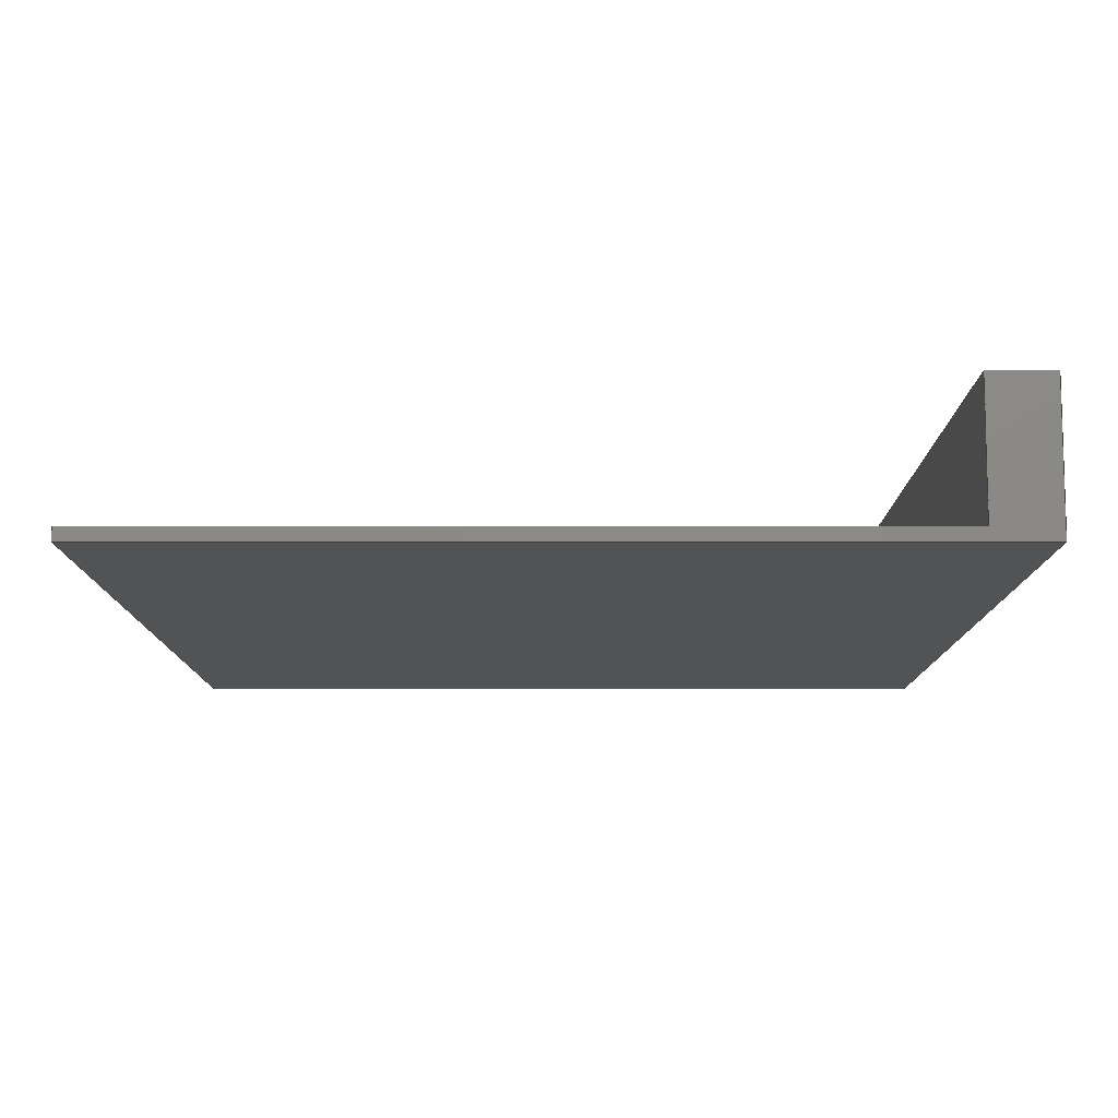
<metadata>
{"format":"step","ext":"step","renderer":"f3d","projection":"perspective","resolution":1024,"background":"white","views":[{"elev":-10.4,"azim":180.0,"up":"+Y"}]}
</metadata>
<code>
ISO-10303-21;
DATA;
#1 = VERTEX_POINT ( 'NONE', #99 ) ;
#2 = EDGE_CURVE ( 'NONE', #1, #294, #316, .T. ) ;
#3 = VECTOR ( 'NONE', #346, 1000 ) ;
#4 = ORIENTED_EDGE ( 'NONE', *, *, #32, .T. ) ;
#5 = ORIENTED_EDGE ( 'NONE', *, *, #200, .F. ) ;
#6 = ORIENTED_EDGE ( 'NONE', *, *, #161, .F. ) ;
#7 = VECTOR ( 'NONE', #341, 1000 ) ;
#8 = FILL_AREA_STYLE ('',( #280 ) ) ;
#9 = CARTESIAN_POINT ( 'NONE',  ( -33, 11.5, -37.5 ) ) ;
#10 = MECHANICAL_DESIGN_GEOMETRIC_PRESENTATION_REPRESENTATION (  '', ( #78 ), #322 ) ;
#11 = CARTESIAN_POINT ( 'NONE',  ( 28, 11.5, 32.5 ) ) ;
#12 = CARTESIAN_POINT ( 'NONE',  ( 0, 11.5, 0 ) ) ;
#13 = DIRECTION ( 'NONE',  ( 0, 0, 1 ) ) ;
#14 =( LENGTH_UNIT ( ) NAMED_UNIT ( * ) SI_UNIT ( .MILLI., .METRE. ) );
#15 =( NAMED_UNIT ( * ) PLANE_ANGLE_UNIT ( ) SI_UNIT ( $, .RADIAN. ) );
#16 = PRODUCT_DEFINITION_FORMATION_WITH_SPECIFIED_SOURCE ( 'ANY', '', #246, .NOT_KNOWN. ) ;
#17 = ORIENTED_EDGE ( 'NONE', *, *, #329, .F. ) ;
#18 = CARTESIAN_POINT ( 'NONE',  ( -28, 1, -37.5 ) ) ;
#19 = LINE ( 'NONE', #127, #248 ) ;
#20 = DIRECTION ( 'NONE',  ( 0, 0, -1 ) ) ;
#21 = CARTESIAN_POINT ( 'NONE',  ( 28, 11.5, 17.5 ) ) ;
#22 = CARTESIAN_POINT ( 'NONE',  ( 0, 0, 0 ) ) ;
#23 = FACE_OUTER_BOUND ( 'NONE', #111, .T. ) ;
#24 = VERTEX_POINT ( 'NONE', #21 ) ;
#25 = ORIENTED_EDGE ( 'NONE', *, *, #329, .T. ) ;
#26 = AXIS2_PLACEMENT_3D ( 'NONE', #223, #331, #88 ) ;
#27 = ADVANCED_FACE ( 'NONE', ( #261 ), #129, .F. ) ;
#28 = VECTOR ( 'NONE', #65, 1000 ) ;
#29 = ORIENTED_EDGE ( 'NONE', *, *, #312, .T. ) ;
#30 = EDGE_LOOP ( 'NONE', ( #114, #17, #204, #82 ) ) ;
#31 = VECTOR ( 'NONE', #340, 1000 ) ;
#32 = EDGE_CURVE ( 'NONE', #242, #59, #95, .T. ) ;
#33 = EDGE_LOOP ( 'NONE', ( #327, #25, #108, #57, #55, #159 ) ) ;
#34 = ORIENTED_EDGE ( 'NONE', *, *, #94, .F. ) ;
#35 = CARTESIAN_POINT ( 'NONE',  ( -33, 11.5, -37.5 ) ) ;
#36 = EDGE_CURVE ( 'NONE', #107, #87, #19, .T. ) ;
#37 = DIRECTION ( 'NONE',  ( -0, -1, -0 ) ) ;
#38 = CARTESIAN_POINT ( 'NONE',  ( -33, 0, 37.5 ) ) ;
#39 = FACE_OUTER_BOUND ( 'NONE', #186, .T. ) ;
#40 = DIRECTION ( 'NONE',  ( -0, -0, 1 ) ) ;
#41 = LINE ( 'NONE', #211, #3 ) ;
#42 = ORIENTED_EDGE ( 'NONE', *, *, #301, .F. ) ;
#43 = DIRECTION ( 'NONE',  ( -1, 0, 4.956e-17 ) ) ;
#44 = LINE ( 'NONE', #178, #314 ) ;
#45 = DIRECTION ( 'NONE',  ( -0, 1, -0 ) ) ;
#46 = VECTOR ( 'NONE', #91, 1000 ) ;
#47 = ORIENTED_EDGE ( 'NONE', *, *, #200, .T. ) ;
#48 = DIRECTION ( 'NONE',  ( 0, -0, -1 ) ) ;
#49 = CARTESIAN_POINT ( 'NONE',  ( 28, 1, 32.5 ) ) ;
#50 = DIRECTION ( 'NONE',  ( -0, 1, -0 ) ) ;
#51 = VECTOR ( 'NONE', #121, 1000 ) ;
#52 = ORIENTED_EDGE ( 'NONE', *, *, #268, .F. ) ;
#53 = ORIENTED_EDGE ( 'NONE', *, *, #244, .F. ) ;
#54 = VECTOR ( 'NONE', #147, 1000 ) ;
#55 = ORIENTED_EDGE ( 'NONE', *, *, #164, .T. ) ;
#56 = EDGE_CURVE ( 'NONE', #273, #269, #44, .T. ) ;
#57 = ORIENTED_EDGE ( 'NONE', *, *, #241, .T. ) ;
#58 = VERTEX_POINT ( 'NONE', #233 ) ;
#59 = VERTEX_POINT ( 'NONE', #122 ) ;
#60 = VECTOR ( 'NONE', #155, 1000 ) ;
#61 = VECTOR ( 'NONE', #148, 1000 ) ;
#62 = LINE ( 'NONE', #310, #61 ) ;
#63 = CARTESIAN_POINT ( 'NONE',  ( 33, 0, 37.5 ) ) ;
#64 = CARTESIAN_POINT ( 'NONE',  ( -33, 11.5, 37.5 ) ) ;
#65 = DIRECTION ( 'NONE',  ( -1, -0, -0 ) ) ;
#66 = CARTESIAN_POINT ( 'NONE',  ( -28, 1, -37.5 ) ) ;
#67 = LINE ( 'NONE', #345, #7 ) ;
#68 = CARTESIAN_POINT ( 'NONE',  ( 33, 11.5, 17.5 ) ) ;
#69 = CARTESIAN_POINT ( 'NONE',  ( -33, 11.5, -37.5 ) ) ;
#70 = COLOUR_RGB ( '',0.7922, 0.8196, 0.9333 ) ;
#71 =( NAMED_UNIT ( * ) SI_UNIT ( $, .STERADIAN. ) SOLID_ANGLE_UNIT ( ) );
#72 = DIRECTION ( 'NONE',  ( -2.313e-16, 0, -1 ) ) ;
#73 = VERTEX_POINT ( 'NONE', #11 ) ;
#74 = FACE_OUTER_BOUND ( 'NONE', #33, .T. ) ;
#75 = DIRECTION ( 'NONE',  ( 1, 0, 0 ) ) ;
#76 = CARTESIAN_POINT ( 'NONE',  ( 28, 11.5, 32.5 ) ) ;
#77 = ORIENTED_EDGE ( 'NONE', *, *, #195, .F. ) ;
#78 = STYLED_ITEM ( 'NONE', ( #171 ), #144 ) ;
#79 = ADVANCED_FACE ( 'NONE', ( #306 ), #198, .F. ) ;
#80 = ORIENTED_EDGE ( 'NONE', *, *, #325, .T. ) ;
#81 = ADVANCED_FACE ( 'NONE', ( #145 ), #284, .F. ) ;
#82 = ORIENTED_EDGE ( 'NONE', *, *, #101, .T. ) ;
#83 = ORIENTED_EDGE ( 'NONE', *, *, #307, .F. ) ;
#84 = EDGE_LOOP ( 'NONE', ( #83, #163, #180, #256, #133, #328 ) ) ;
#85 = ORIENTED_EDGE ( 'NONE', *, *, #141, .T. ) ;
#86 = PRODUCT_RELATED_PRODUCT_CATEGORY ( 'part', '', ( #246 ) ) ;
#87 = VERTEX_POINT ( 'NONE', #334 ) ;
#88 = DIRECTION ( 'NONE',  ( 1, 0, 0 ) ) ;
#89 = AXIS2_PLACEMENT_3D ( 'NONE', #183, #262, #13 ) ;
#90 = FACE_OUTER_BOUND ( 'NONE', #30, .T. ) ;
#91 = DIRECTION ( 'NONE',  ( -1, -0, -0 ) ) ;
#92 = CARTESIAN_POINT ( 'NONE',  ( 33, 11.5, 37.5 ) ) ;
#93 = DIRECTION ( 'NONE',  ( -2.313e-16, 0, -1 ) ) ;
#94 = EDGE_CURVE ( 'NONE', #140, #1, #67, .T. ) ;
#95 = LINE ( 'NONE', #69, #115 ) ;
#96 = FACE_OUTER_BOUND ( 'NONE', #189, .T. ) ;
#97 = LINE ( 'NONE', #258, #54 ) ;
#98 = DIRECTION ( 'NONE',  ( -0, 1, -0 ) ) ;
#99 = CARTESIAN_POINT ( 'NONE',  ( -28, 1, 32.5 ) ) ;
#100 = AXIS2_PLACEMENT_3D ( 'NONE', #309, #210, #72 ) ;
#101 = EDGE_CURVE ( 'NONE', #269, #24, #97, .T. ) ;
#102 = CARTESIAN_POINT ( 'NONE',  ( -28, 11.5, 32.5 ) ) ;
#103 = DIRECTION ( 'NONE',  ( 1, 0, -0 ) ) ;
#104 = DIRECTION ( 'NONE',  ( -0, -0, 1 ) ) ;
#105 = CARTESIAN_POINT ( 'NONE',  ( 33, 11.5, 37.5 ) ) ;
#106 = PLANE ( 'NONE',  #167 ) ;
#107 = VERTEX_POINT ( 'NONE', #64 ) ;
#108 = ORIENTED_EDGE ( 'NONE', *, *, #185, .F. ) ;
#109 = APPLICATION_CONTEXT ( 'automotive_design' ) ;
#110 = VECTOR ( 'NONE', #177, 1000 ) ;
#111 = EDGE_LOOP ( 'NONE', ( #187, #311, #6, #77, #52, #282, #85, #219 ) ) ;
#112 = ORIENTED_EDGE ( 'NONE', *, *, #141, .F. ) ;
#113 = ORIENTED_EDGE ( 'NONE', *, *, #253, .F. ) ;
#114 = ORIENTED_EDGE ( 'NONE', *, *, #265, .T. ) ;
#115 = VECTOR ( 'NONE', #176, 1000 ) ;
#116 = ADVANCED_FACE ( 'NONE', ( #202 ), #206, .F. ) ;
#117 = SURFACE_STYLE_FILL_AREA ( #8 ) ;
#118 = LINE ( 'NONE', #225, #123 ) ;
#119 = VECTOR ( 'NONE', #104, 1000 ) ;
#120 = LINE ( 'NONE', #281, #46 ) ;
#121 = DIRECTION ( 'NONE',  ( 0, 0, -1 ) ) ;
#122 = CARTESIAN_POINT ( 'NONE',  ( -33, 0, -37.5 ) ) ;
#123 = VECTOR ( 'NONE', #199, 1000 ) ;
#124 = CARTESIAN_POINT ( 'NONE',  ( 33, 1, 17.5 ) ) ;
#125 = DIRECTION ( 'NONE',  ( -0, 1, -0 ) ) ;
#126 = LINE ( 'NONE', #63, #264 ) ;
#127 = CARTESIAN_POINT ( 'NONE',  ( -33, 11.5, 37.5 ) ) ;
#128 = LINE ( 'NONE', #172, #28 ) ;
#129 = PLANE ( 'NONE',  #270 ) ;
#130 = LINE ( 'NONE', #313, #110 ) ;
#131 = DIRECTION ( 'NONE',  ( 1, 0, 0 ) ) ;
#132 = ORIENTED_EDGE ( 'NONE', *, *, #260, .F. ) ;
#133 = ORIENTED_EDGE ( 'NONE', *, *, #301, .T. ) ;
#134 = PRODUCT_DEFINITION_SHAPE ( 'NONE', 'NONE',  #143 ) ;
#135 =( GEOMETRIC_REPRESENTATION_CONTEXT ( 3 ) GLOBAL_UNCERTAINTY_ASSIGNED_CONTEXT ( ( #302 ) ) GLOBAL_UNIT_ASSIGNED_CONTEXT ( ( #229, #15, #234 ) ) REPRESENTATION_CONTEXT ( 'NONE', 'WORKASPACE' ) );
#136 = PRODUCT_DEFINITION_CONTEXT ( 'detailed design', #109, 'design' ) ;
#137 = ADVANCED_FACE ( 'NONE', ( #90 ), #249, .F. ) ;
#138 = AXIS2_PLACEMENT_3D ( 'NONE', #66, #43, #151 ) ;
#139 = VERTEX_POINT ( 'NONE', #196 ) ;
#140 = VERTEX_POINT ( 'NONE', #174 ) ;
#141 = EDGE_CURVE ( 'NONE', #242, #107, #305, .T. ) ;
#142 = ORIENTED_EDGE ( 'NONE', *, *, #56, .T. ) ;
#143 = PRODUCT_DEFINITION ( 'UNKNOWN', '', #16, #136 ) ;
#144 = MANIFOLD_SOLID_BREP ( 'Cut-Extrude1', #348 ) ;
#145 = FACE_OUTER_BOUND ( 'NONE', #84, .T. ) ;
#146 = LINE ( 'NONE', #76, #60 ) ;
#147 = DIRECTION ( 'NONE',  ( -0, 1, -0 ) ) ;
#148 = DIRECTION ( 'NONE',  ( 1, 0, 0 ) ) ;
#149 = SURFACE_STYLE_USAGE ( .BOTH. , #224 ) ;
#150 = ORIENTED_EDGE ( 'NONE', *, *, #260, .T. ) ;
#151 = DIRECTION ( 'NONE',  ( 4.956e-17, 0, 1 ) ) ;
#152 = DIRECTION ( 'NONE',  ( -0, 0, 1 ) ) ;
#153 = CARTESIAN_POINT ( 'NONE',  ( 0, 1, 0 ) ) ;
#154 = CARTESIAN_POINT ( 'NONE',  ( -28, 1, 32.5 ) ) ;
#155 = DIRECTION ( 'NONE',  ( -2.313e-16, 0, -1 ) ) ;
#156 = CARTESIAN_POINT ( 'NONE',  ( 28, 1, 32.5 ) ) ;
#157 = VECTOR ( 'NONE', #75, 1000 ) ;
#158 = APPLICATION_PROTOCOL_DEFINITION ( 'draft international standard', 'automotive_design', 1998, #272 ) ;
#159 = ORIENTED_EDGE ( 'NONE', *, *, #333, .F. ) ;
#160 = ORIENTED_EDGE ( 'NONE', *, *, #194, .T. ) ;
#161 = EDGE_CURVE ( 'NONE', #73, #24, #146, .T. ) ;
#162 = AXIS2_PLACEMENT_3D ( 'NONE', #276, #152, #237 ) ;
#163 = ORIENTED_EDGE ( 'NONE', *, *, #230, .F. ) ;
#164 = EDGE_CURVE ( 'NONE', #235, #58, #126, .T. ) ;
#165 = PRESENTATION_LAYER_ASSIGNMENT (  '', '', ( #78 ) ) ;
#166 = VERTEX_POINT ( 'NONE', #236 ) ;
#167 = AXIS2_PLACEMENT_3D ( 'NONE', #12, #182, #175 ) ;
#168 = DIRECTION ( 'NONE',  ( 1, 0, 0 ) ) ;
#169 = ADVANCED_FACE ( 'NONE', ( #74 ), #283, .F. ) ;
#170 = DIRECTION ( 'NONE',  ( 1, 0, 0 ) ) ;
#171 = PRESENTATION_STYLE_ASSIGNMENT (( #149 ) ) ;
#172 = CARTESIAN_POINT ( 'NONE',  ( -33, 11.5, -37.5 ) ) ;
#173 = FACE_OUTER_BOUND ( 'NONE', #300, .T. ) ;
#174 = CARTESIAN_POINT ( 'NONE',  ( -28, 1, -37.5 ) ) ;
#175 = DIRECTION ( 'NONE',  ( 0, -0, -1 ) ) ;
#176 = DIRECTION ( 'NONE',  ( -0, -1, -0 ) ) ;
#177 = DIRECTION ( 'NONE',  ( -0, -1, -0 ) ) ;
#178 = CARTESIAN_POINT ( 'NONE',  ( 28, 1, 32.5 ) ) ;
#179 = DIRECTION ( 'NONE',  ( -0, 1, 0 ) ) ;
#180 = ORIENTED_EDGE ( 'NONE', *, *, #194, .F. ) ;
#181 = CARTESIAN_POINT ( 'NONE',  ( 33, 0, 37.5 ) ) ;
#182 = DIRECTION ( 'NONE',  ( 0, -1, 0 ) ) ;
#183 = CARTESIAN_POINT ( 'NONE',  ( 33, 11.5, 37.5 ) ) ;
#184 = DIRECTION ( 'NONE',  ( 1, 0, 0 ) ) ;
#185 = EDGE_CURVE ( 'NONE', #87, #286, #279, .T. ) ;
#186 = EDGE_LOOP ( 'NONE', ( #240, #113, #132, #42 ) ) ;
#187 = ORIENTED_EDGE ( 'NONE', *, *, #185, .T. ) ;
#188 = ADVANCED_BREP_SHAPE_REPRESENTATION ( 'battery', ( #144, #320 ), #135 ) ;
#189 = EDGE_LOOP ( 'NONE', ( #267, #326, #275, #218 ) ) ;
#190 = ORIENTED_EDGE ( 'NONE', *, *, #56, .F. ) ;
#191 = UNCERTAINTY_MEASURE_WITH_UNIT (LENGTH_MEASURE( 1e-05 ), #14, 'distance_accuracy_value', 'NONE');
#192 = EDGE_LOOP ( 'NONE', ( #160, #297, #47, #142, #80, #216 ) ) ;
#193 = EDGE_LOOP ( 'NONE', ( #220, #343, #5, #214 ) ) ;
#194 = EDGE_CURVE ( 'NONE', #324, #140, #291, .T. ) ;
#195 = EDGE_CURVE ( 'NONE', #294, #73, #212, .T. ) ;
#196 = CARTESIAN_POINT ( 'NONE',  ( 33, 1, 17.5 ) ) ;
#197 = AXIS2_PLACEMENT_3D ( 'NONE', #153, #179, #285 ) ;
#198 = PLANE ( 'NONE',  #162 ) ;
#199 = DIRECTION ( 'NONE',  ( -0, -1, -0 ) ) ;
#200 = EDGE_CURVE ( 'NONE', #1, #273, #232, .T. ) ;
#201 = LINE ( 'NONE', #92, #252 ) ;
#202 = FACE_OUTER_BOUND ( 'NONE', #298, .T. ) ;
#203 = LINE ( 'NONE', #342, #157 ) ;
#204 = ORIENTED_EDGE ( 'NONE', *, *, #325, .F. ) ;
#205 = CARTESIAN_POINT ( 'NONE',  ( -28, 1, -37.5 ) ) ;
#206 = PLANE ( 'NONE',  #100 ) ;
#207 = CARTESIAN_POINT ( 'NONE',  ( 28, 1, 17.5 ) ) ;
#208 = AXIS2_PLACEMENT_3D ( 'NONE', #35, #254, #103 ) ;
#209 = CARTESIAN_POINT ( 'NONE',  ( -33, 11.5, 37.5 ) ) ;
#210 = DIRECTION ( 'NONE',  ( 1, 0, -2.313e-16 ) ) ;
#211 = CARTESIAN_POINT ( 'NONE',  ( -28, 11.5, -37.5 ) ) ;
#212 = LINE ( 'NONE', #102, #274 ) ;
#213 = CARTESIAN_POINT ( 'NONE',  ( 0, 0, 0 ) ) ;
#214 = ORIENTED_EDGE ( 'NONE', *, *, #2, .T. ) ;
#215 = ORIENTED_EDGE ( 'NONE', *, *, #101, .F. ) ;
#216 = ORIENTED_EDGE ( 'NONE', *, *, #352, .T. ) ;
#217 = ADVANCED_FACE ( 'NONE', ( #96 ), #319, .F. ) ;
#218 = ORIENTED_EDGE ( 'NONE', *, *, #244, .T. ) ;
#219 = ORIENTED_EDGE ( 'NONE', *, *, #36, .T. ) ;
#220 = ORIENTED_EDGE ( 'NONE', *, *, #195, .T. ) ;
#221 = VECTOR ( 'NONE', #40, 1000 ) ;
#222 = ADVANCED_FACE ( 'NONE', ( #39 ), #277, .T. ) ;
#223 = CARTESIAN_POINT ( 'NONE',  ( 28, 1, 17.5 ) ) ;
#224 = SURFACE_SIDE_STYLE ('',( #117 ) ) ;
#225 = CARTESIAN_POINT ( 'NONE',  ( 33, 11.5, -37.5 ) ) ;
#226 = AXIS2_PLACEMENT_3D ( 'NONE', #209, #250, #317 ) ;
#227 = PLANE ( 'NONE',  #138 ) ;
#228 = CARTESIAN_POINT ( 'NONE',  ( -33, 11.5, 37.5 ) ) ;
#229 =( LENGTH_UNIT ( ) NAMED_UNIT ( * ) SI_UNIT ( .MILLI., .METRE. ) );
#230 = EDGE_CURVE ( 'NONE', #140, #166, #336, .T. ) ;
#231 = DIRECTION ( 'NONE',  ( 1, -0, 0 ) ) ;
#232 = LINE ( 'NONE', #257, #31 ) ;
#233 = CARTESIAN_POINT ( 'NONE',  ( 33, 0, -37.5 ) ) ;
#234 =( NAMED_UNIT ( * ) SI_UNIT ( $, .STERADIAN. ) SOLID_ANGLE_UNIT ( ) );
#235 = VERTEX_POINT ( 'NONE', #181 ) ;
#236 = CARTESIAN_POINT ( 'NONE',  ( -28, 11.5, -37.5 ) ) ;
#237 = DIRECTION ( 'NONE',  ( 1, 0, 0 ) ) ;
#238 = CARTESIAN_POINT ( 'NONE',  ( -33, 11.5, 37.5 ) ) ;
#239 = LINE ( 'NONE', #259, #288 ) ;
#240 = ORIENTED_EDGE ( 'NONE', *, *, #164, .F. ) ;
#241 = EDGE_CURVE ( 'NONE', #87, #235, #201, .T. ) ;
#242 = VERTEX_POINT ( 'NONE', #9 ) ;
#243 = EDGE_LOOP ( 'NONE', ( #150, #53, #112, #4 ) ) ;
#244 = EDGE_CURVE ( 'NONE', #107, #245, #130, .T. ) ;
#245 = VERTEX_POINT ( 'NONE', #308 ) ;
#246 = PRODUCT ( 'battery', 'battery', '', ( #351 ) ) ;
#247 = ADVANCED_FACE ( 'NONE', ( #173 ), #227, .F. ) ;
#248 = VECTOR ( 'NONE', #168, 1000 ) ;
#249 = PLANE ( 'NONE',  #26 ) ;
#250 = DIRECTION ( 'NONE',  ( 0, 0, -1 ) ) ;
#251 = CARTESIAN_POINT ( 'NONE',  ( -28, 11.5, 32.5 ) ) ;
#252 = VECTOR ( 'NONE', #37, 1000 ) ;
#253 = EDGE_CURVE ( 'NONE', #245, #235, #62, .T. ) ;
#254 = DIRECTION ( 'NONE',  ( 0, 0, 1 ) ) ;
#255 = CARTESIAN_POINT ( 'NONE',  ( 28, 1, 17.5 ) ) ;
#256 = ORIENTED_EDGE ( 'NONE', *, *, #333, .T. ) ;
#257 = CARTESIAN_POINT ( 'NONE',  ( -28, 1, 32.5 ) ) ;
#258 = CARTESIAN_POINT ( 'NONE',  ( 28, 1, 17.5 ) ) ;
#259 = CARTESIAN_POINT ( 'NONE',  ( 33, 1, 17.5 ) ) ;
#260 = EDGE_CURVE ( 'NONE', #59, #245, #349, .T. ) ;
#261 = FACE_OUTER_BOUND ( 'NONE', #243, .T. ) ;
#262 = DIRECTION ( 'NONE',  ( -1, 0, 0 ) ) ;
#263 = PLANE ( 'NONE',  #197 ) ;
#264 = VECTOR ( 'NONE', #347, 1000 ) ;
#265 = EDGE_CURVE ( 'NONE', #24, #286, #203, .T. ) ;
#266 = SHAPE_DEFINITION_REPRESENTATION ( #134, #188 ) ;
#267 = ORIENTED_EDGE ( 'NONE', *, *, #253, .T. ) ;
#268 = EDGE_CURVE ( 'NONE', #166, #294, #41, .T. ) ;
#269 = VERTEX_POINT ( 'NONE', #255 ) ;
#270 = AXIS2_PLACEMENT_3D ( 'NONE', #238, #231, #339 ) ;
#271 = VECTOR ( 'NONE', #131, 1000 ) ;
#272 = APPLICATION_CONTEXT ( 'automotive_design' ) ;
#273 = VERTEX_POINT ( 'NONE', #49 ) ;
#274 = VECTOR ( 'NONE', #170, 1000 ) ;
#275 = ORIENTED_EDGE ( 'NONE', *, *, #36, .F. ) ;
#276 = CARTESIAN_POINT ( 'NONE',  ( -28, 1, 32.5 ) ) ;
#277 = PLANE ( 'NONE',  #293 ) ;
#278 = ADVANCED_FACE ( 'NONE', ( #315 ), #263, .T. ) ;
#279 = LINE ( 'NONE', #105, #51 ) ;
#280 = FILL_AREA_STYLE_COLOUR ( '', #70 ) ;
#281 = CARTESIAN_POINT ( 'NONE',  ( -33, 0, -37.5 ) ) ;
#282 = ORIENTED_EDGE ( 'NONE', *, *, #307, .T. ) ;
#283 = PLANE ( 'NONE',  #89 ) ;
#284 = PLANE ( 'NONE',  #208 ) ;
#285 = DIRECTION ( 'NONE',  ( 0, -0, 1 ) ) ;
#286 = VERTEX_POINT ( 'NONE', #68 ) ;
#287 = DIRECTION ( 'NONE',  ( 0, -1, 0 ) ) ;
#288 = VECTOR ( 'NONE', #45, 1000 ) ;
#289 = LINE ( 'NONE', #156, #330 ) ;
#290 = ADVANCED_FACE ( 'NONE', ( #23 ), #106, .F. ) ;
#291 = LINE ( 'NONE', #18, #332 ) ;
#292 = DIRECTION ( 'NONE',  ( 0, 0, 1 ) ) ;
#293 = AXIS2_PLACEMENT_3D ( 'NONE', #22, #287, #48 ) ;
#294 = VERTEX_POINT ( 'NONE', #251 ) ;
#295 = ORIENTED_EDGE ( 'NONE', *, *, #161, .T. ) ;
#296 = VECTOR ( 'NONE', #125, 1000 ) ;
#297 = ORIENTED_EDGE ( 'NONE', *, *, #94, .T. ) ;
#298 = EDGE_LOOP ( 'NONE', ( #295, #215, #190, #29 ) ) ;
#299 = ORIENTED_EDGE ( 'NONE', *, *, #2, .F. ) ;
#300 = EDGE_LOOP ( 'NONE', ( #350, #299, #34, #323 ) ) ;
#301 = EDGE_CURVE ( 'NONE', #58, #59, #120, .T. ) ;
#302 = UNCERTAINTY_MEASURE_WITH_UNIT (LENGTH_MEASURE( 1e-05 ), #229, 'distance_accuracy_value', 'NONE');
#303 = VECTOR ( 'NONE', #20, 1000 ) ;
#304 = VECTOR ( 'NONE', #50, 1000 ) ;
#305 = LINE ( 'NONE', #228, #221 ) ;
#306 = FACE_OUTER_BOUND ( 'NONE', #193, .T. ) ;
#307 = EDGE_CURVE ( 'NONE', #166, #242, #128, .T. ) ;
#308 = CARTESIAN_POINT ( 'NONE',  ( -33, 0, 37.5 ) ) ;
#309 = CARTESIAN_POINT ( 'NONE',  ( 28, 1, 32.5 ) ) ;
#310 = CARTESIAN_POINT ( 'NONE',  ( -33, 0, 37.5 ) ) ;
#311 = ORIENTED_EDGE ( 'NONE', *, *, #265, .F. ) ;
#312 = EDGE_CURVE ( 'NONE', #273, #73, #289, .T. ) ;
#313 = CARTESIAN_POINT ( 'NONE',  ( -33, 11.5, 37.5 ) ) ;
#314 = VECTOR ( 'NONE', #93, 1000 ) ;
#315 = FACE_OUTER_BOUND ( 'NONE', #192, .T. ) ;
#316 = LINE ( 'NONE', #154, #296 ) ;
#317 = DIRECTION ( 'NONE',  ( -1, 0, -0 ) ) ;
#318 = CARTESIAN_POINT ( 'NONE',  ( 33, 1, -37.5 ) ) ;
#319 = PLANE ( 'NONE',  #226 ) ;
#320 = AXIS2_PLACEMENT_3D ( 'NONE', #213, #292, #184 ) ;
#321 = APPLICATION_PROTOCOL_DEFINITION ( 'draft international standard', 'automotive_design', 1998, #109 ) ;
#322 =( GEOMETRIC_REPRESENTATION_CONTEXT ( 3 ) GLOBAL_UNCERTAINTY_ASSIGNED_CONTEXT ( ( #191 ) ) GLOBAL_UNIT_ASSIGNED_CONTEXT ( ( #14, #337, #71 ) ) REPRESENTATION_CONTEXT ( 'NONE', 'WORKASPACE' ) );
#323 = ORIENTED_EDGE ( 'NONE', *, *, #230, .T. ) ;
#324 = VERTEX_POINT ( 'NONE', #318 ) ;
#325 = EDGE_CURVE ( 'NONE', #269, #139, #338, .T. ) ;
#326 = ORIENTED_EDGE ( 'NONE', *, *, #241, .F. ) ;
#327 = ORIENTED_EDGE ( 'NONE', *, *, #352, .F. ) ;
#328 = ORIENTED_EDGE ( 'NONE', *, *, #32, .F. ) ;
#329 = EDGE_CURVE ( 'NONE', #139, #286, #239, .T. ) ;
#330 = VECTOR ( 'NONE', #98, 1000 ) ;
#331 = DIRECTION ( 'NONE',  ( -0, 0, 1 ) ) ;
#332 = VECTOR ( 'NONE', #344, 1000 ) ;
#333 = EDGE_CURVE ( 'NONE', #324, #58, #118, .T. ) ;
#334 = CARTESIAN_POINT ( 'NONE',  ( 33, 11.5, 37.5 ) ) ;
#335 = LINE ( 'NONE', #124, #303 ) ;
#336 = LINE ( 'NONE', #205, #304 ) ;
#337 =( NAMED_UNIT ( * ) PLANE_ANGLE_UNIT ( ) SI_UNIT ( $, .RADIAN. ) );
#338 = LINE ( 'NONE', #207, #271 ) ;
#339 = DIRECTION ( 'NONE',  ( 0, 0, -1 ) ) ;
#340 = DIRECTION ( 'NONE',  ( 1, 0, 0 ) ) ;
#341 = DIRECTION ( 'NONE',  ( 4.956e-17, 0, 1 ) ) ;
#342 = CARTESIAN_POINT ( 'NONE',  ( 28, 11.5, 17.5 ) ) ;
#343 = ORIENTED_EDGE ( 'NONE', *, *, #312, .F. ) ;
#344 = DIRECTION ( 'NONE',  ( -1, -0, -0 ) ) ;
#345 = CARTESIAN_POINT ( 'NONE',  ( -28, 1, -37.5 ) ) ;
#346 = DIRECTION ( 'NONE',  ( 4.956e-17, 0, 1 ) ) ;
#347 = DIRECTION ( 'NONE',  ( 0, 0, -1 ) ) ;
#348 = CLOSED_SHELL ( 'NONE', ( #169, #81, #27, #217, #290, #222, #137, #116, #79, #247, #278 ) ) ;
#349 = LINE ( 'NONE', #38, #119 ) ;
#350 = ORIENTED_EDGE ( 'NONE', *, *, #268, .T. ) ;
#351 = PRODUCT_CONTEXT ( 'NONE', #272, 'mechanical' ) ;
#352 = EDGE_CURVE ( 'NONE', #139, #324, #335, .T. ) ;
ENDSEC;
END-ISO-10303-21;

</code>
